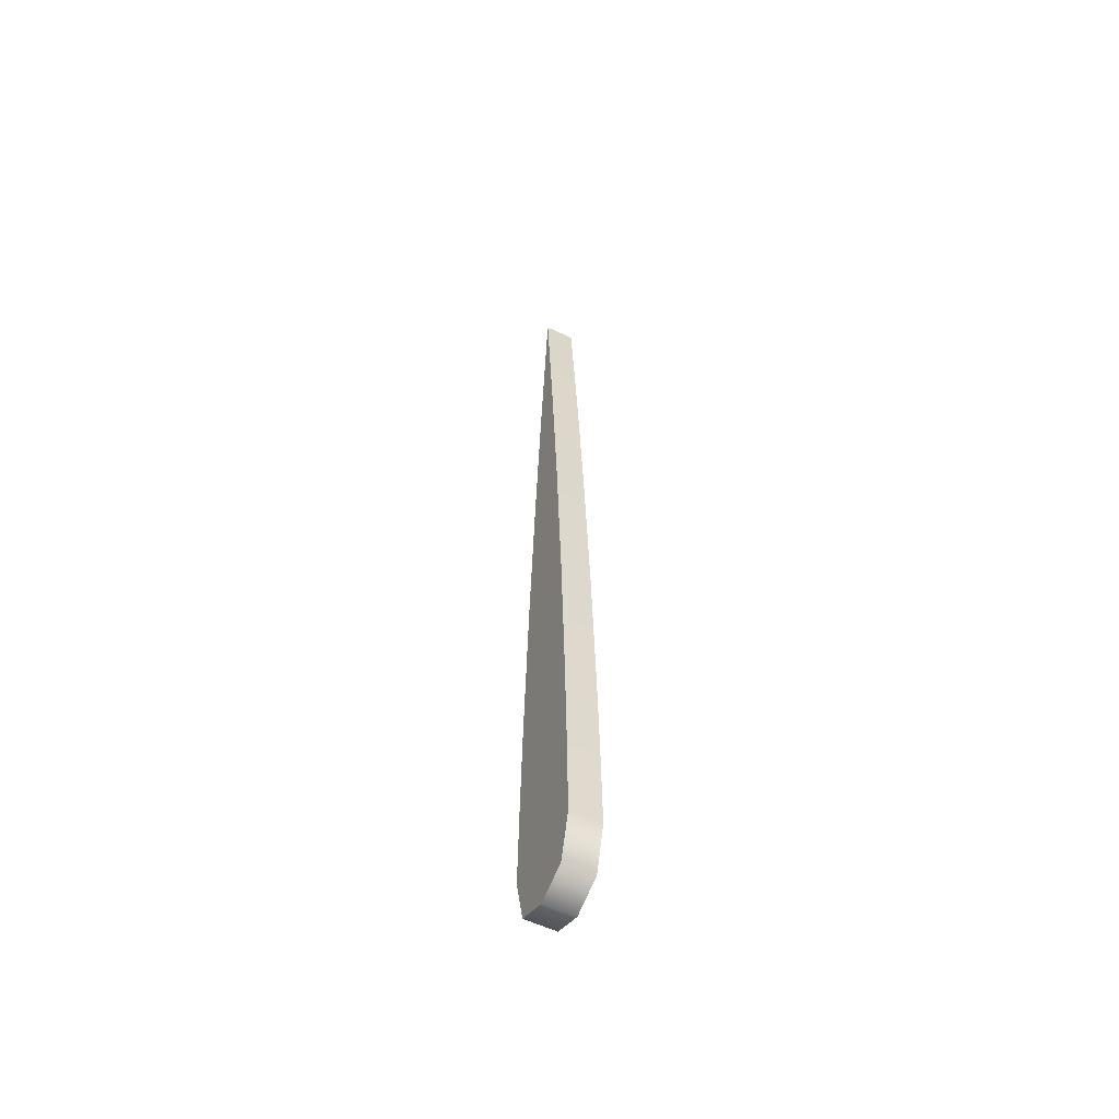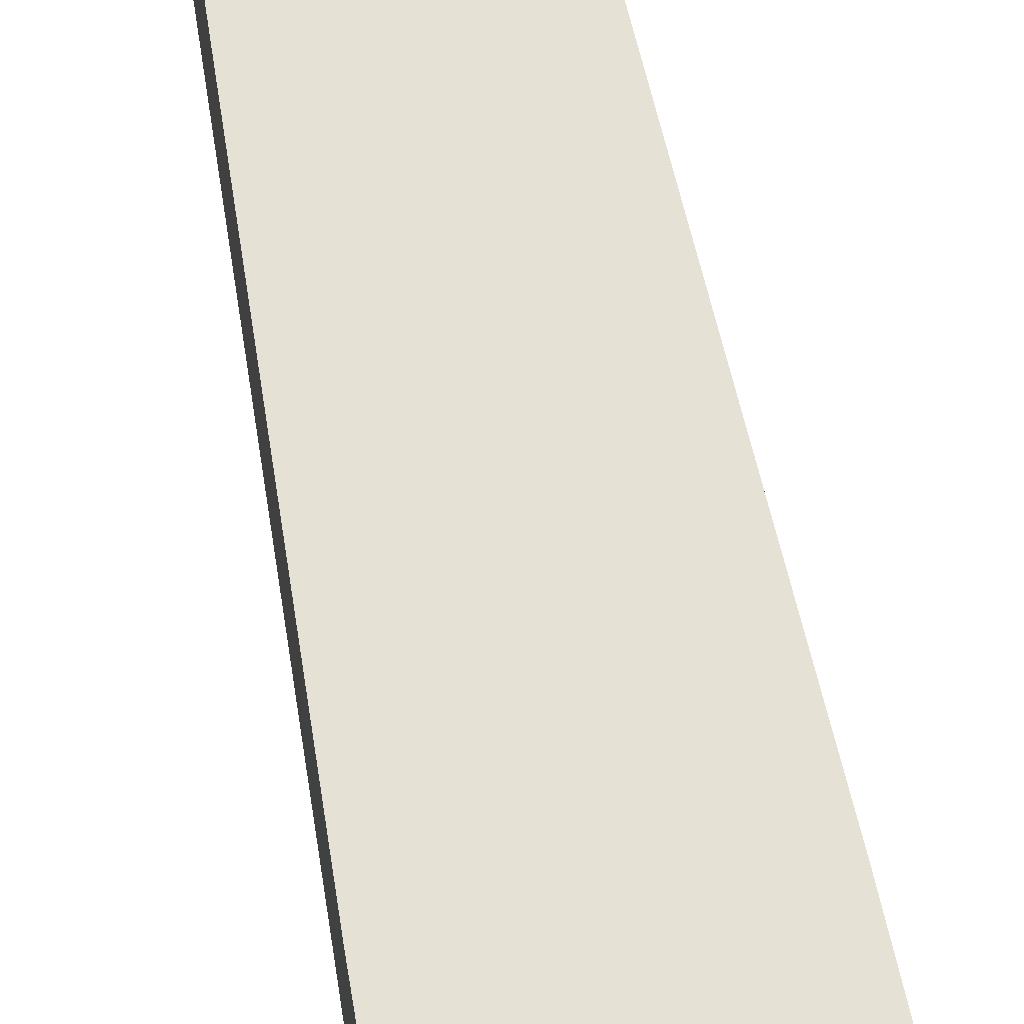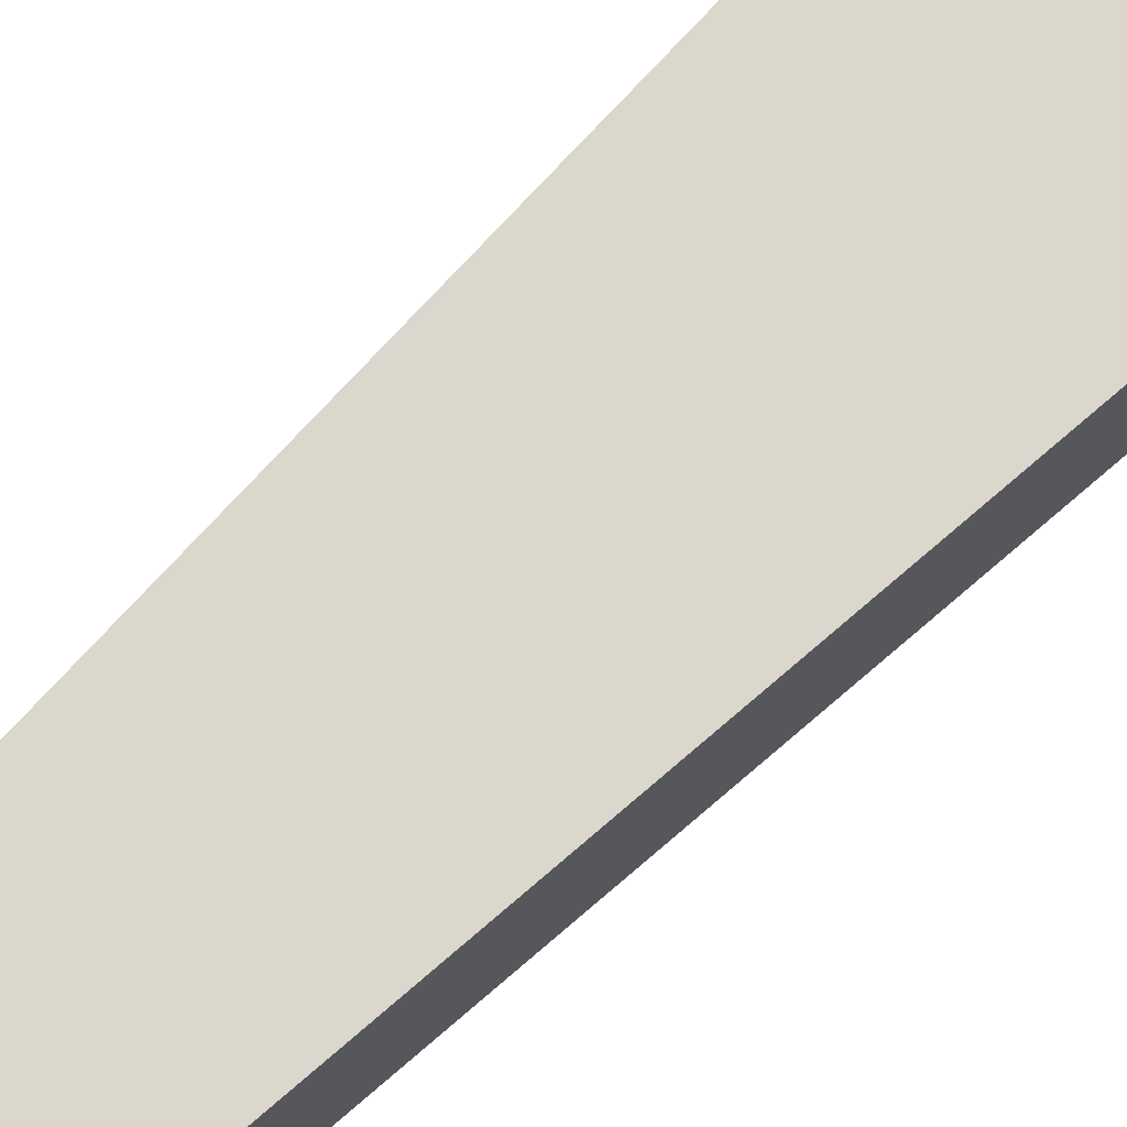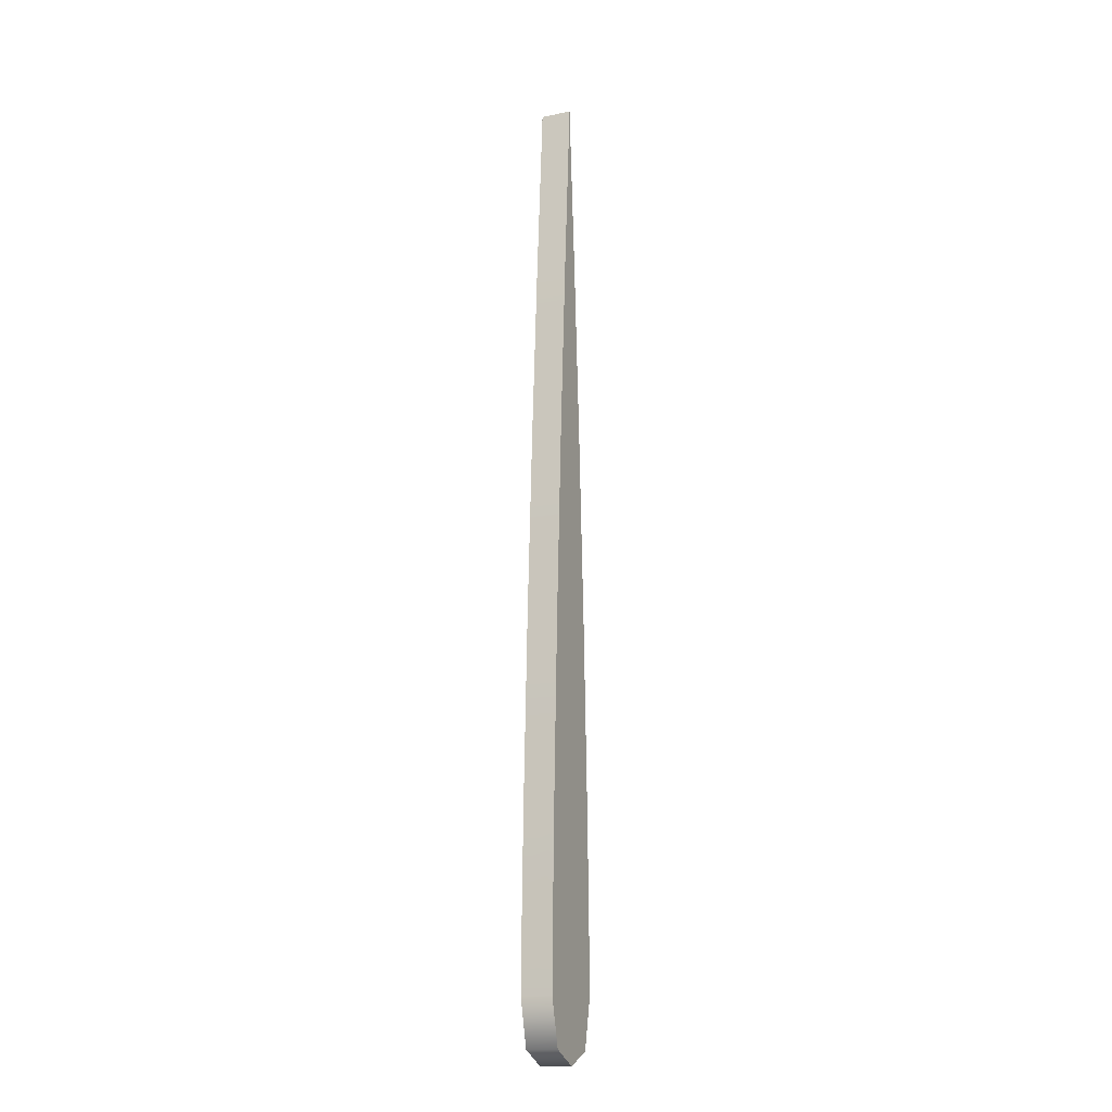
<metadata>
{"format":"obj","ext":"obj","renderer":"f3d","projection":"perspective","resolution":1024,"background":"white","views":[{"elev":-56.3,"azim":63.3,"up":"+Y"},{"elev":64.8,"azim":-11.0,"up":"+Z"},{"elev":73.1,"azim":-134.3,"up":"+Z"},{"elev":-16.3,"azim":112.5,"up":"+Y"}]}
</metadata>
<code>
g Default object_1
v 0 12 3.406
v -0.1661 9.673 3.406
v -0.3137 7.33 3.406
v -0.4431 4.878 3.406
v -0.5333 2.667 3.406
v -0.5961 0.246 3.406
v 0.5971 0.1869 3.406
v 0.5334 2.664 3.406
v 0.4435 4.868 3.406
v 0.3167 7.278 3.406
v 0.1702 9.612 3.406
v 0 12 3.406
v 0 12 3.005
v -0.1661 9.673 3.005
v -0.3137 7.33 3.005
v -0.4431 4.878 3.005
v -0.5333 2.667 3.005
v -0.5961 0.246 3.005
v 0.5971 0.1869 3.005
v 0.5334 2.664 3.005
v 0.4435 4.868 3.005
v 0.3167 7.278 3.005
v 0.1702 9.612 3.005
v 0 12 3.005
v -0.00271 -0.6 3.005
v 0.5971 0.1869 3.206
v -0.00271 -0.6 3.406
v -0.5961 0.246 3.206
v -0.00271 -0.6 3.206
v 0.4302 -0.4183 3.005
v 0.5971 0.1869 3.106
v 0.4302 -0.4183 3.206
v -0.00271 -0.6 3.106
v 0.4302 -0.4183 3.106
v 0.5715 1.398 3.005
v 0.5715 1.398 3.406
v 0.5971 0.1869 3.306
v 0.4302 -0.4183 3.406
v -0.00271 -0.6 3.306
v 0.4302 -0.4183 3.306
v -0.4346 -0.4137 3.206
v -0.4346 -0.4137 3.406
v -0.5961 0.246 3.306
v -0.4346 -0.4137 3.306
v -0.5706 1.43 3.005
v -0.5706 1.43 3.406
v -0.4346 -0.4137 3.005
v -0.5961 0.246 3.106
v -0.4346 -0.4137 3.106
v 0 12 3.005
v 0.1702 9.612 3.005
v 0.3167 7.278 3.005
v 0.4435 4.868 3.005
v 0.5334 2.664 3.005
v 0.5715 1.398 3.005
v 0.5971 0.1869 3.005
v 0.4302 -0.4183 3.005
v -0.00271 -0.6 3.005
v -0.4346 -0.4137 3.005
v -0.5961 0.246 3.005
v -0.5706 1.43 3.005
v -0.5333 2.667 3.005
v -0.4431 4.878 3.005
v -0.3137 7.33 3.005
v -0.1661 9.673 3.005
v 0 2.55 3.005
v 0.3 2.55 3.005
v 0 0.975 3.005
v 0.3 0.975 3.005
v -0.3 2.55 3.005
v -0.3 0.975 3.005
v 0 12 3.406
v 0.1702 9.612 3.406
v 0.3167 7.278 3.406
v 0.4435 4.868 3.406
v 0.5334 2.664 3.406
v 0.5715 1.398 3.406
v 0.5971 0.1869 3.406
v 0.4302 -0.4183 3.406
v -0.00271 -0.6 3.406
v -0.4346 -0.4137 3.406
v -0.5961 0.246 3.406
v -0.5706 1.43 3.406
v -0.5333 2.667 3.406
v -0.4431 4.878 3.406
v -0.3137 7.33 3.406
v -0.1661 9.673 3.406
v 0 2.55 3.406
v 0.3 2.55 3.406
v 0 0.975 3.406
v 0.3 0.975 3.406
v -0.3 2.55 3.406
v -0.3 0.975 3.406
f 31 26 32 34
f 34 32 29 33
f 26 37 40 32
f 32 40 39 29
f 29 39 44 41
f 41 44 43 28
f 33 29 41 49
f 49 41 28 48
f 13 14 2
f 14 15 3
f 15 16 4
f 16 17 5
f 17 45 28
f 45 18 48
f 18 47 49
f 47 25 33
f 25 30 33
f 30 19 34
f 19 35 31
f 35 20 26
f 20 21 9
f 21 22 9
f 22 23 11
f 23 24 12
f 12 11 23
f 11 10 22
f 10 9 22
f 9 8 20
f 8 36 20
f 36 7 37
f 7 38 40
f 38 27 40
f 27 42 44
f 42 6 43
f 6 46 43
f 46 5 28
f 5 4 16
f 4 3 15
f 3 2 14
f 2 1 13
f 26 31 35
f 31 34 19
f 34 33 30
f 37 26 36
f 40 37 7
f 39 40 27
f 44 39 27
f 43 44 42
f 28 43 46
f 33 49 47
f 48 28 45
f 49 48 18
f 5 17 28
f 26 20 36
f 67 69 68 66
f 66 68 71 70
f 50 51 65
f 51 52 64
f 52 53 63
f 53 54 66
f 54 55 67
f 55 56 69
f 56 57 69
f 57 58 68
f 58 59 60
f 60 61 71
f 61 62 70
f 62 63 66
f 63 64 52
f 64 65 51
f 69 67 55
f 68 69 57
f 67 66 54
f 71 68 58
f 70 71 61
f 66 70 62
f 63 53 66
f 58 60 71
f 89 88 90 91
f 88 92 93 90
f 72 87 73
f 73 86 74
f 74 85 75
f 75 88 76
f 76 89 77
f 77 91 78
f 78 91 79
f 79 90 80
f 80 82 81
f 82 93 83
f 83 92 84
f 84 88 85
f 85 74 86
f 86 73 87
f 91 77 89
f 90 79 91
f 89 76 88
f 93 80 90
f 92 83 93
f 88 84 92
f 85 88 75
f 80 93 82

</code>
